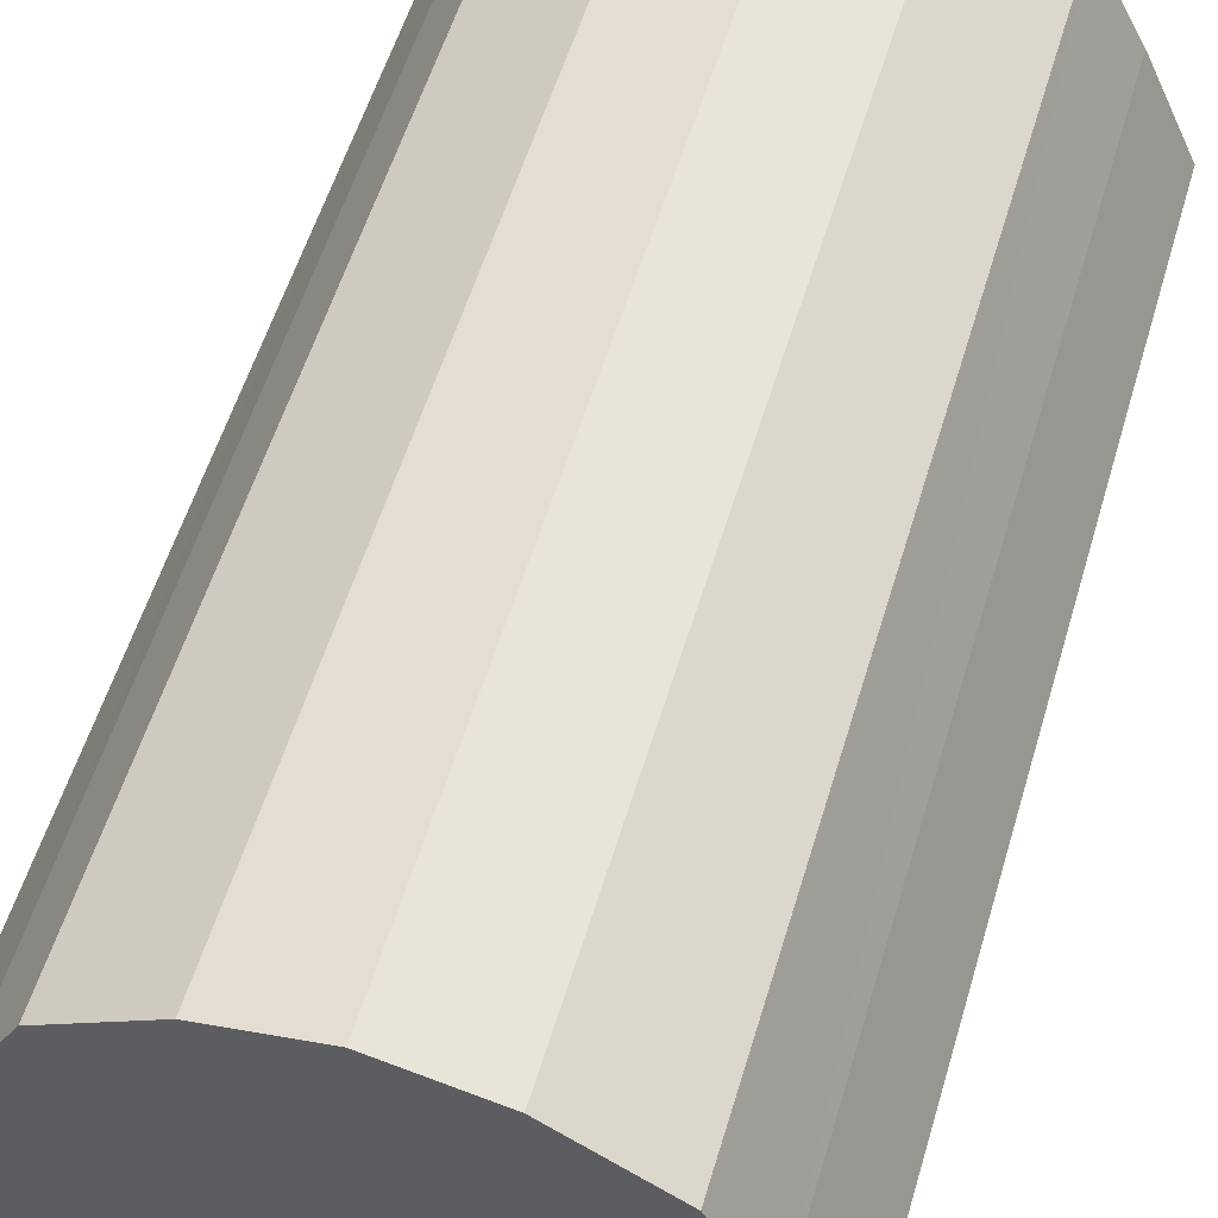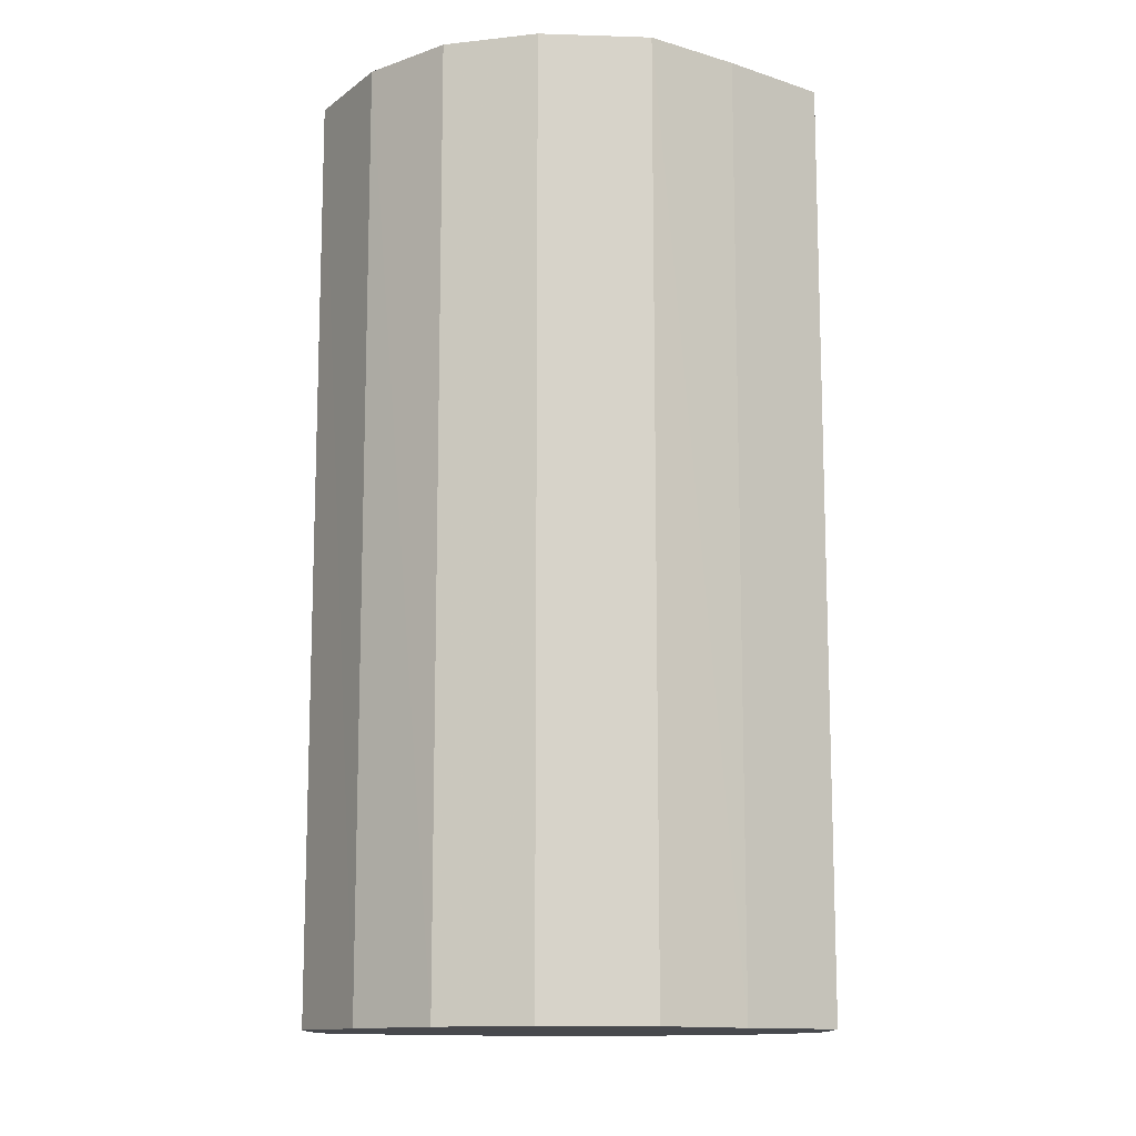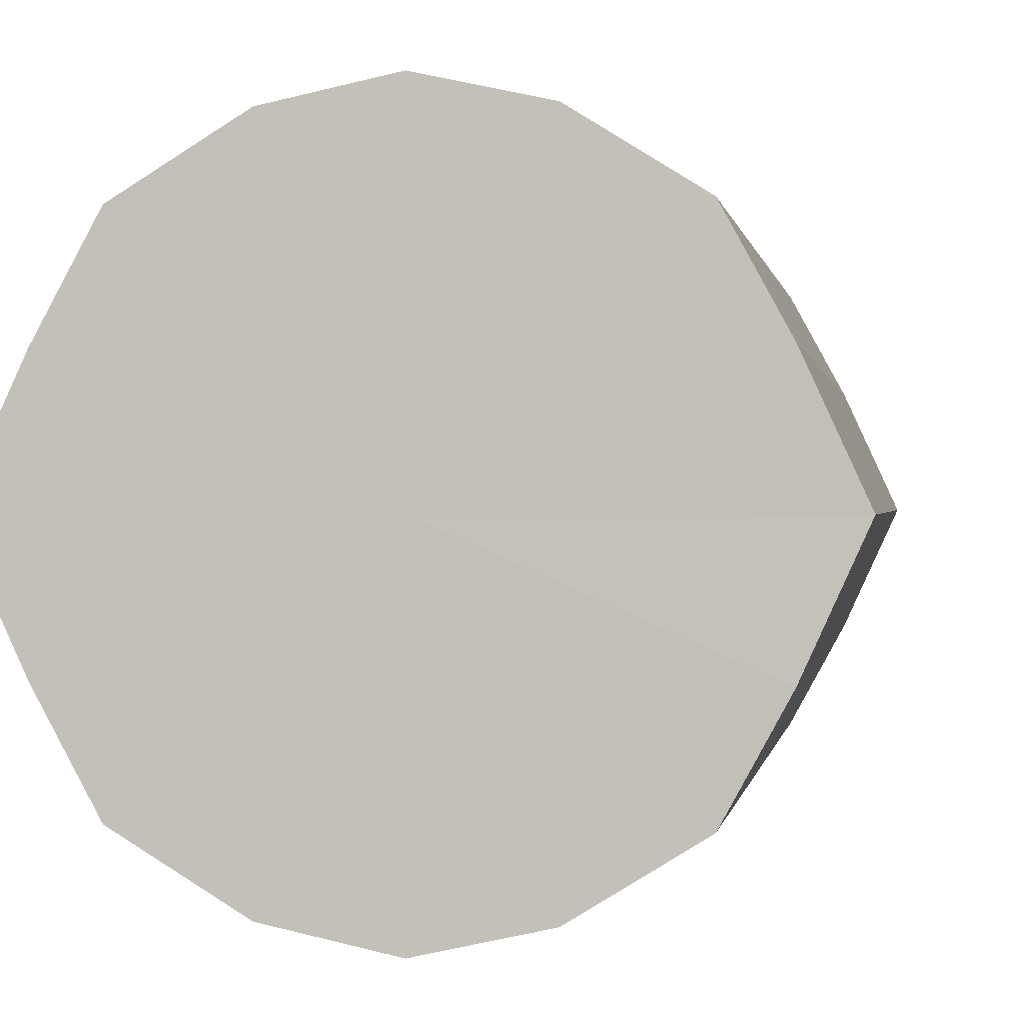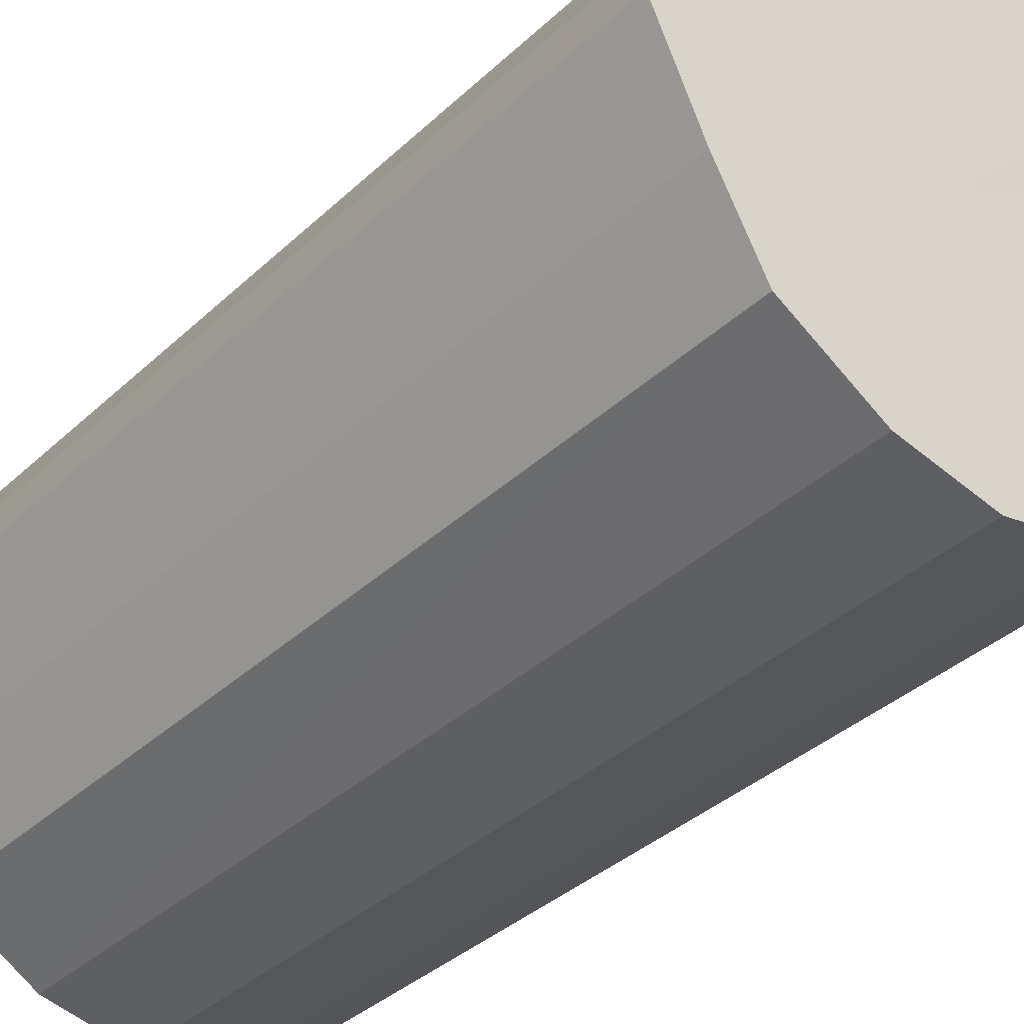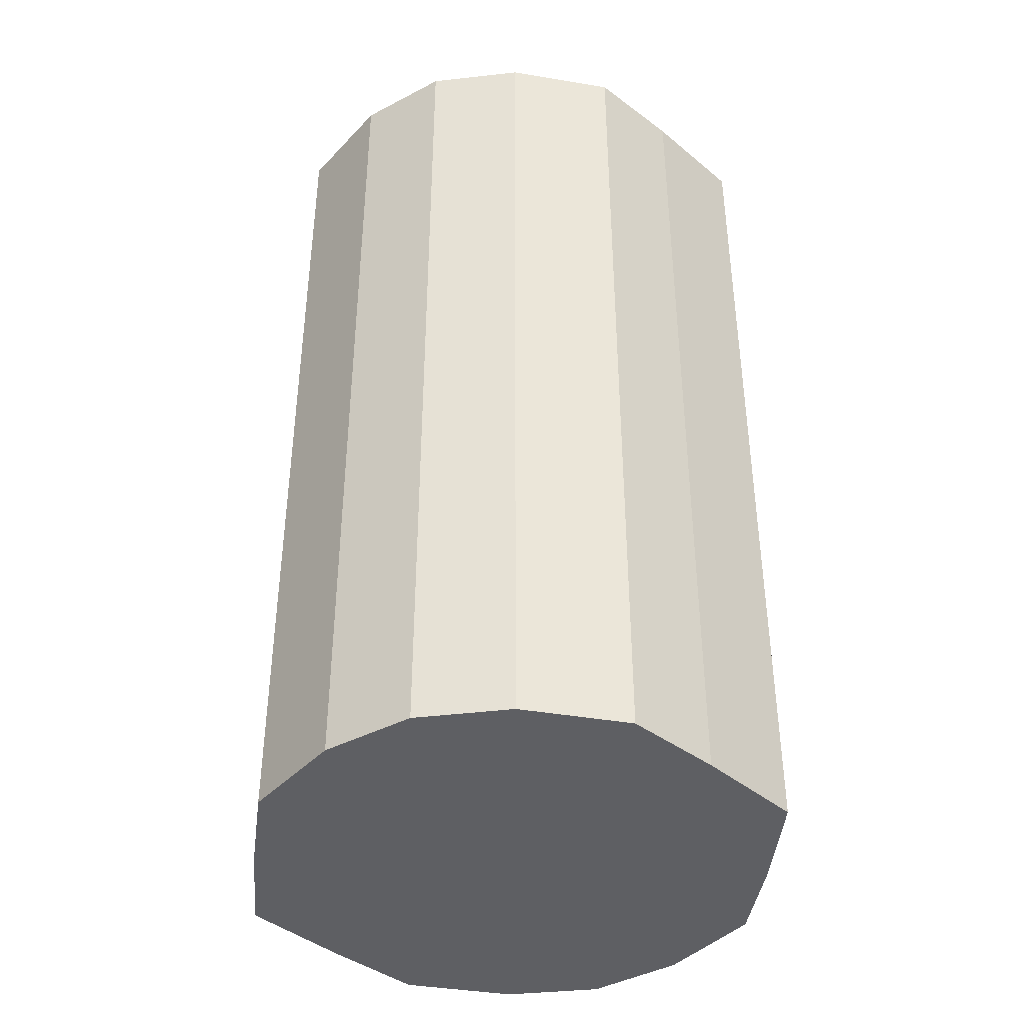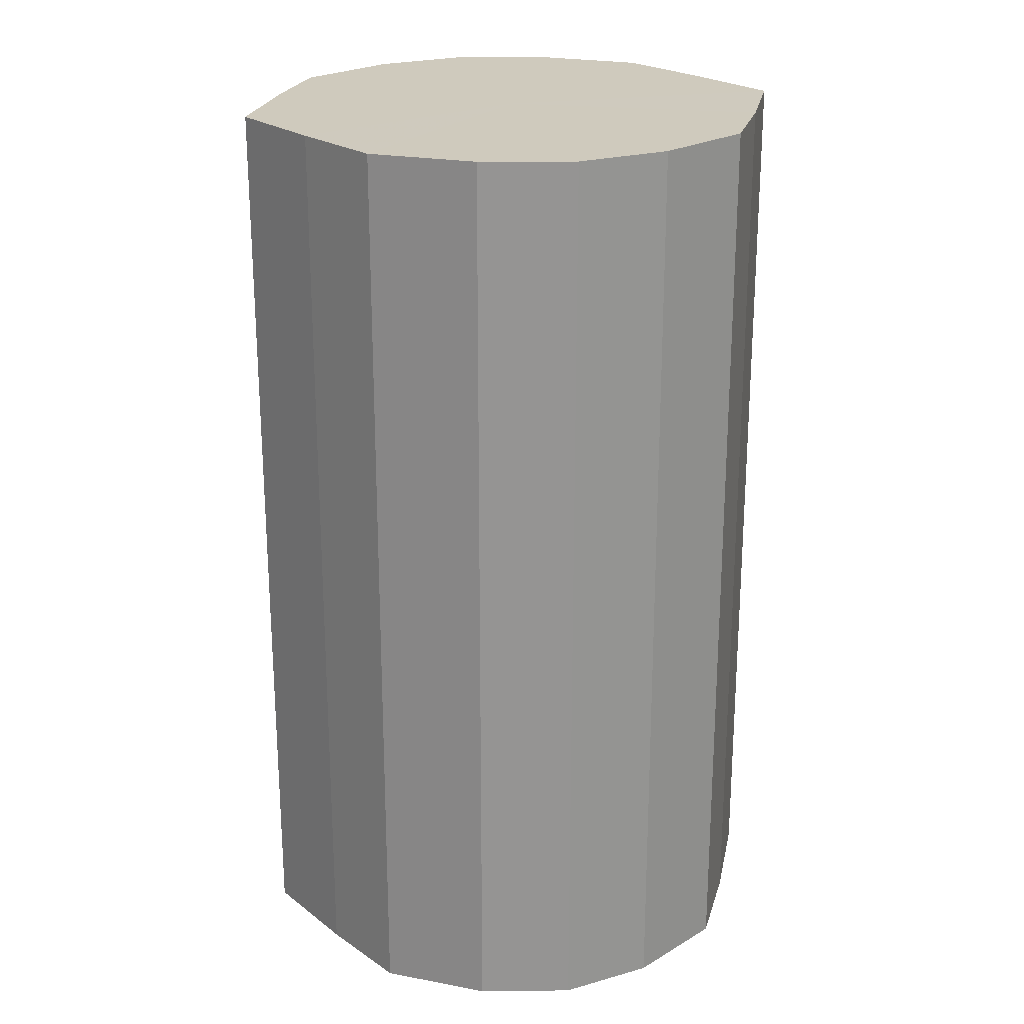
<metadata>
{"format":"obj","ext":"obj","renderer":"f3d","projection":"perspective","resolution":1024,"background":"white","views":[{"elev":55.8,"azim":-163.5,"up":"+Z"},{"elev":-12.5,"azim":-152.9,"up":"+Y"},{"elev":0.2,"azim":7.8,"up":"+Z"},{"elev":-36.2,"azim":140.4,"up":"+Z"},{"elev":-41.3,"azim":20.0,"up":"+Y"},{"elev":23.0,"azim":-13.4,"up":"+Y"}]}
</metadata>
<code>
o 5364
v 2173 1885 15.96
v 2173 1885 15.98
v 2173 1885 15.96
v 2173 1885 16
v 2173 1885 15.98
v 2173 1885 15.94
v 2173 1885 15.94
v 2173 1885 16.01
v 2173 1885 16
v 2173 1885 15.92
v 2173 1885 15.92
v 2173 1885 16.01
v 2173 1885 16.01
v 2173 1885 15.9
v 2173 1885 15.9
v 2173 1885 16.01
v 2173 1885 16.01
v 2173 1885 15.9
v 2173 1885 15.9
v 2173 1885 16
v 2173 1885 16.01
v 2173 1885 15.9
v 2173 1885 15.9
v 2173 1885 15.98
v 2173 1885 16
v 2173 1885 15.92
v 2173 1885 15.92
v 2173 1885 15.96
v 2173 1885 15.98
v 2173 1885 15.94
v 2173 1885 15.94
v 2173 1885 15.96
v 2173 1885 15.96
v 2173 1885 15.98
v 2173 1885 15.98
v 2173 1885 16
v 2173 1885 16
v 2173 1885 15.94
v 2173 1885 15.96
v 2173 1885 15.92
v 2173 1885 15.94
v 2173 1885 16.01
v 2173 1885 16.01
v 2173 1885 15.9
v 2173 1885 15.92
v 2173 1885 15.9
v 2173 1885 15.9
v 2173 1885 16.01
v 2173 1885 16.01
v 2173 1885 15.9
v 2173 1885 15.9
v 2173 1885 15.92
v 2173 1885 15.9
v 2173 1885 16.01
v 2173 1885 16.01
v 2173 1885 15.94
v 2173 1885 15.92
v 2173 1885 15.96
v 2173 1885 15.94
v 2173 1885 16
v 2173 1885 16
v 2173 1885 15.98
v 2173 1885 15.96
v 2173 1885 15.98
v 2173 1885 15.96
v 2173 1885 15.98
v 2173 1885 15.96
v 2173 1885 16
v 2173 1885 15.94
v 2173 1885 16.01
v 2173 1885 15.92
v 2173 1885 16.01
v 2173 1885 15.9
v 2173 1885 16.01
v 2173 1885 15.9
v 2173 1885 16
v 2173 1885 15.9
v 2173 1885 15.98
v 2173 1885 15.92
v 2173 1885 15.96
v 2173 1885 15.94
v 2173 1885 15.96
v 2173 1885 15.96
v 2173 1885 15.98
v 2173 1885 15.94
v 2173 1885 16
v 2173 1885 15.92
v 2173 1885 16.01
v 2173 1885 15.9
v 2173 1885 16.01
v 2173 1885 15.9
v 2173 1885 16.01
v 2173 1885 15.9
v 2173 1885 16
v 2173 1885 15.92
v 2173 1885 15.98
v 2173 1885 15.94
v 2173 1885 15.96
f 1 2 3
f 2 4 5
f 6 1 7
f 4 8 9
f 10 6 11
f 8 12 13
f 14 10 15
f 12 16 17
f 18 14 19
f 16 20 21
f 22 18 23
f 20 24 25
f 26 22 27
f 24 28 29
f 30 26 31
f 28 30 32
f 33 34 35
f 35 36 37
f 38 39 33
f 40 41 38
f 37 42 43
f 44 45 40
f 46 47 44
f 43 48 49
f 50 51 46
f 52 53 50
f 49 54 55
f 56 57 52
f 58 59 56
f 55 60 61
f 62 63 58
f 61 64 62
f 65 66 67
f 65 68 66
f 65 67 69
f 65 70 68
f 65 69 71
f 65 72 70
f 65 71 73
f 65 74 72
f 65 73 75
f 65 76 74
f 65 75 77
f 65 78 76
f 65 77 79
f 65 80 78
f 65 79 81
f 65 81 80
f 82 83 84
f 82 85 83
f 82 84 86
f 82 87 85
f 82 86 88
f 82 89 87
f 82 88 90
f 82 91 89
f 82 90 92
f 82 93 91
f 82 92 94
f 82 95 93
f 82 94 96
f 82 97 95
f 82 96 98
f 82 98 97

</code>
